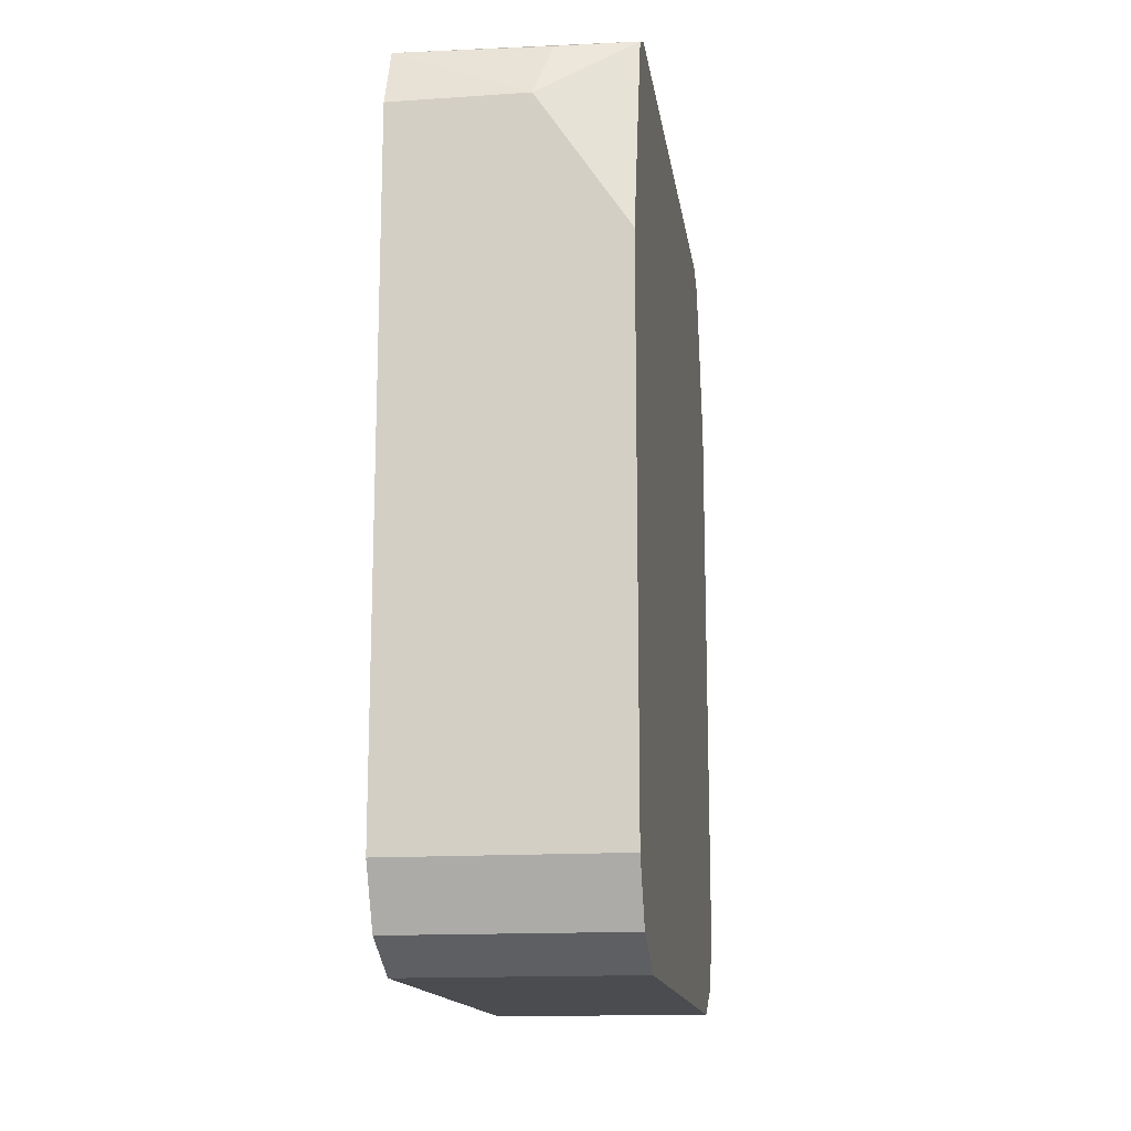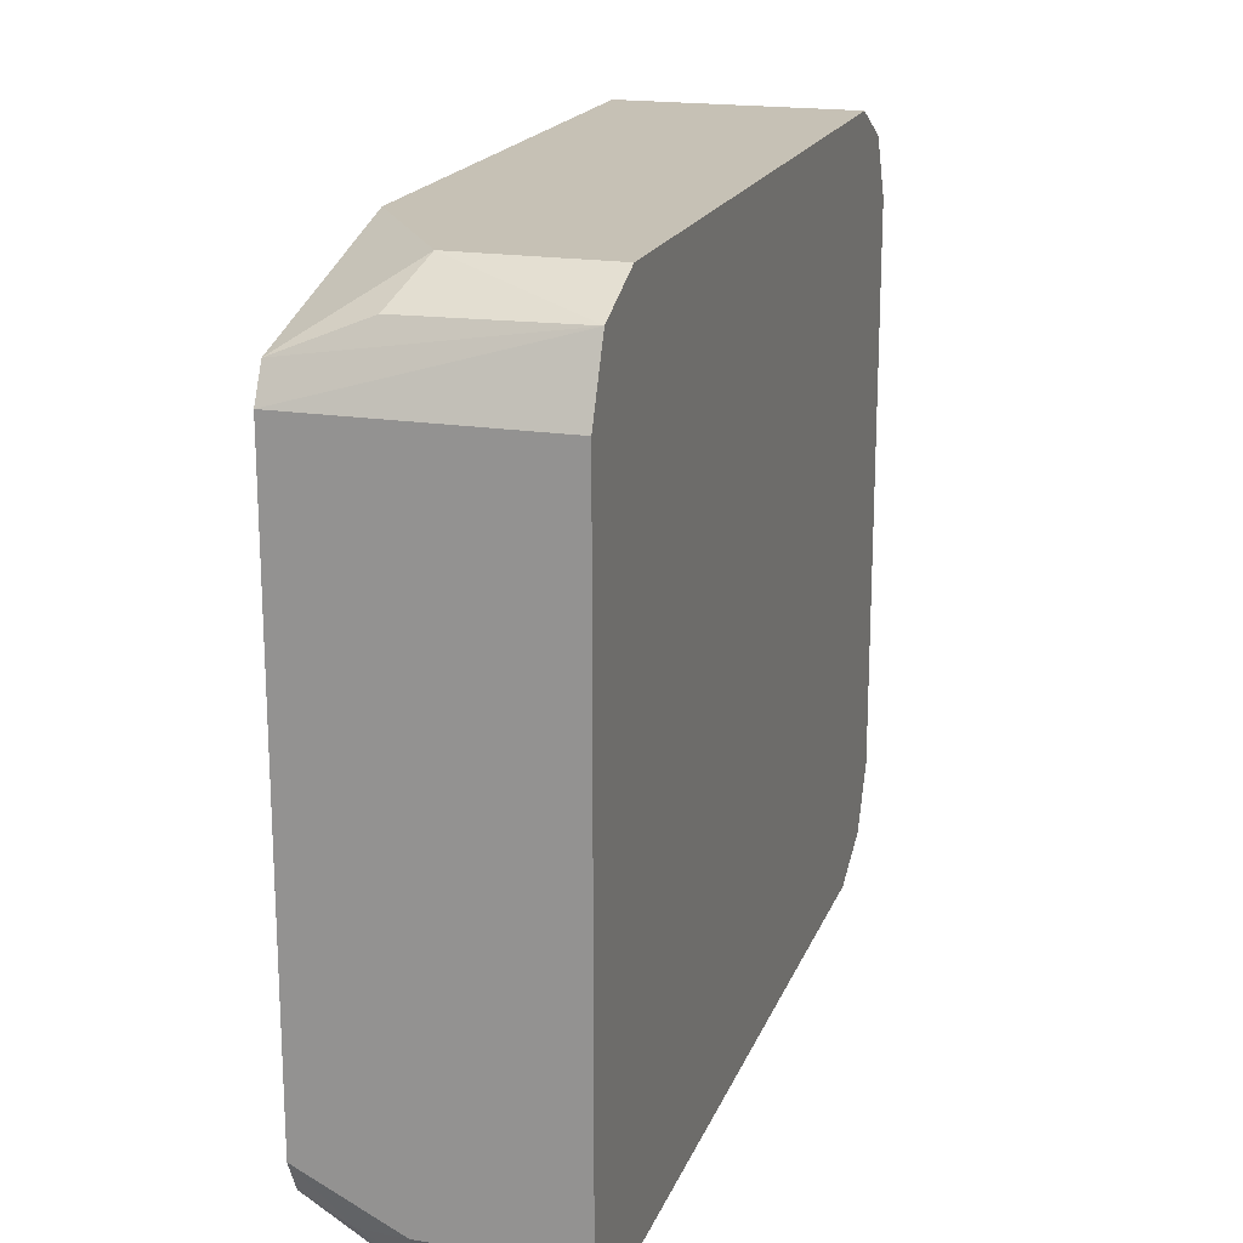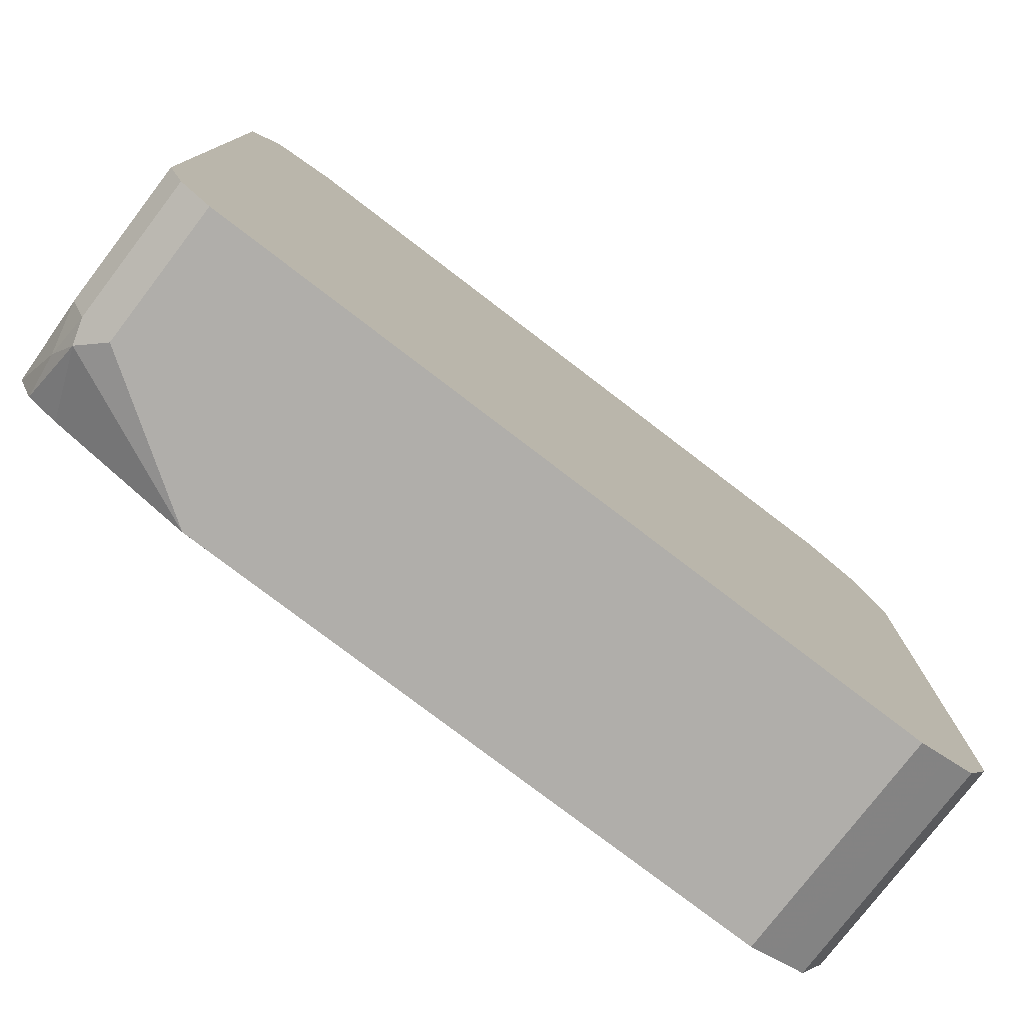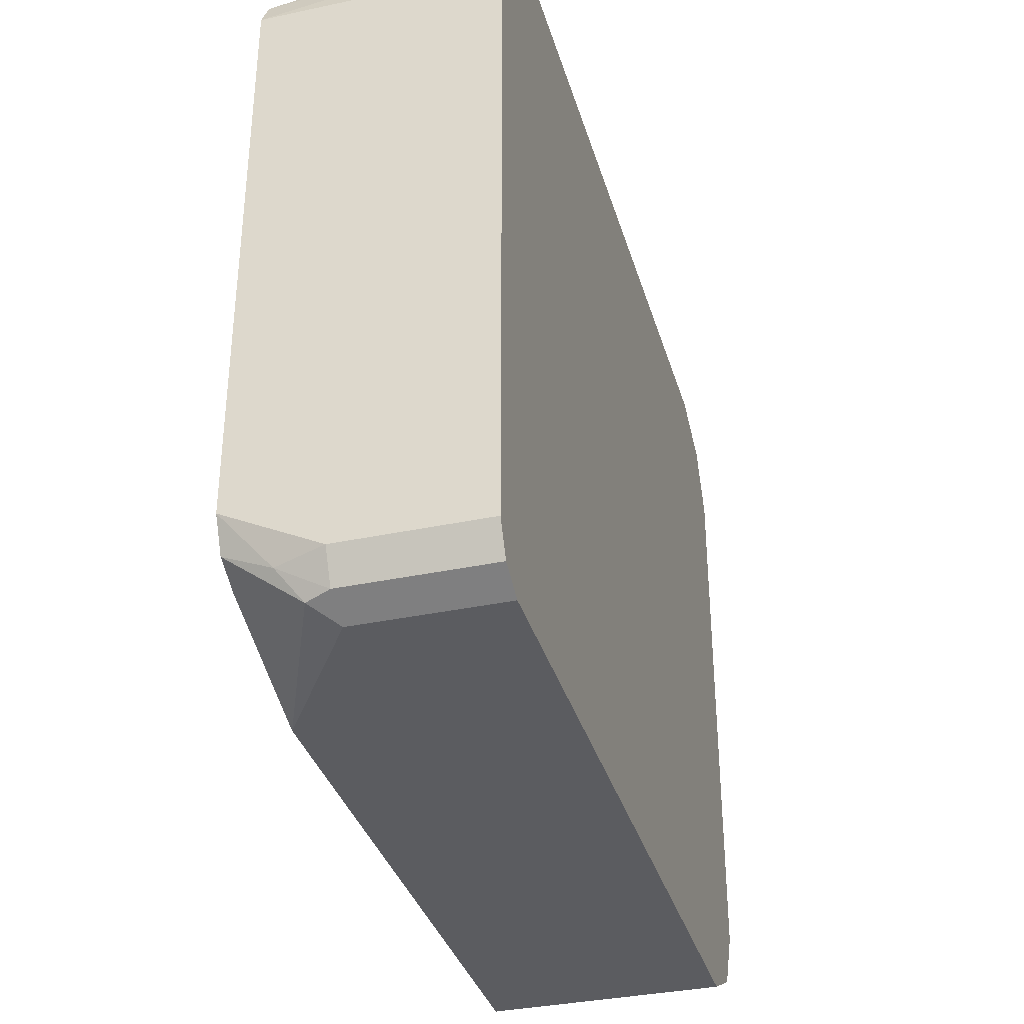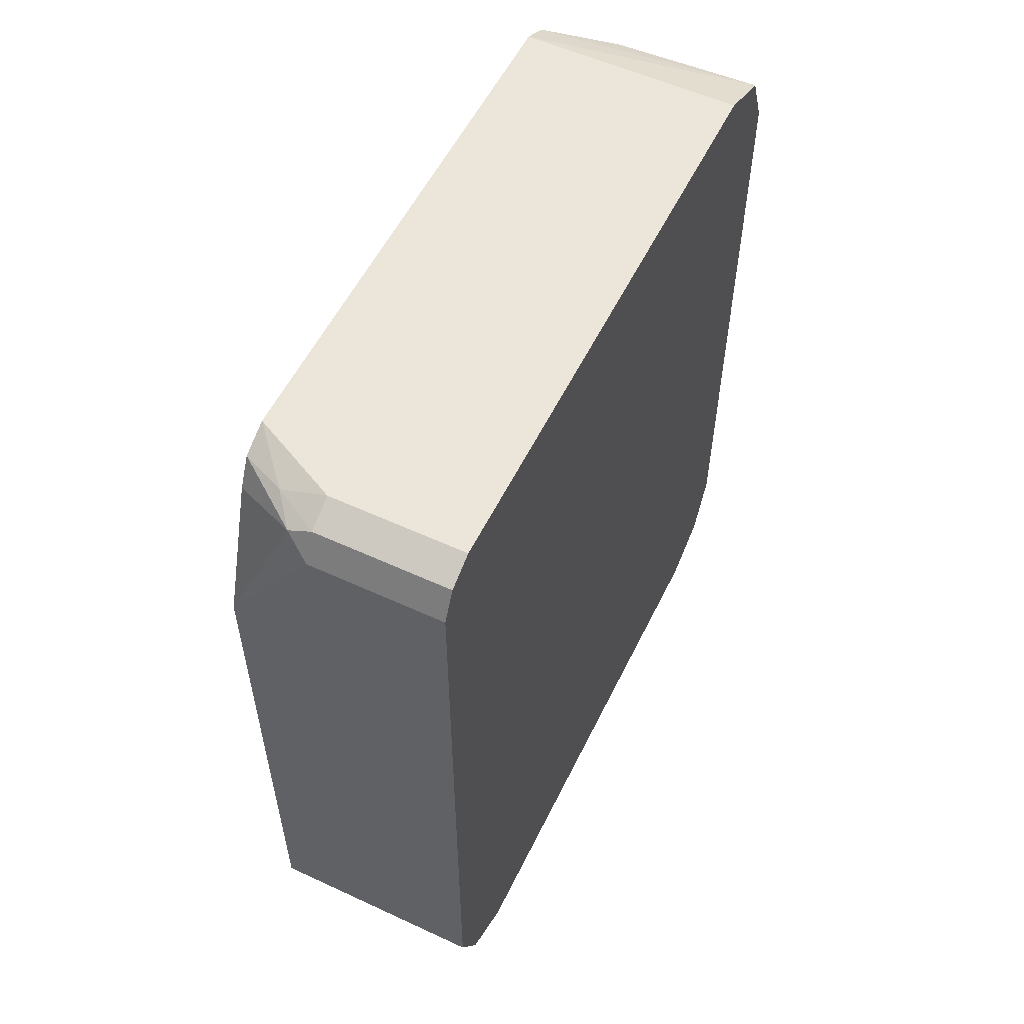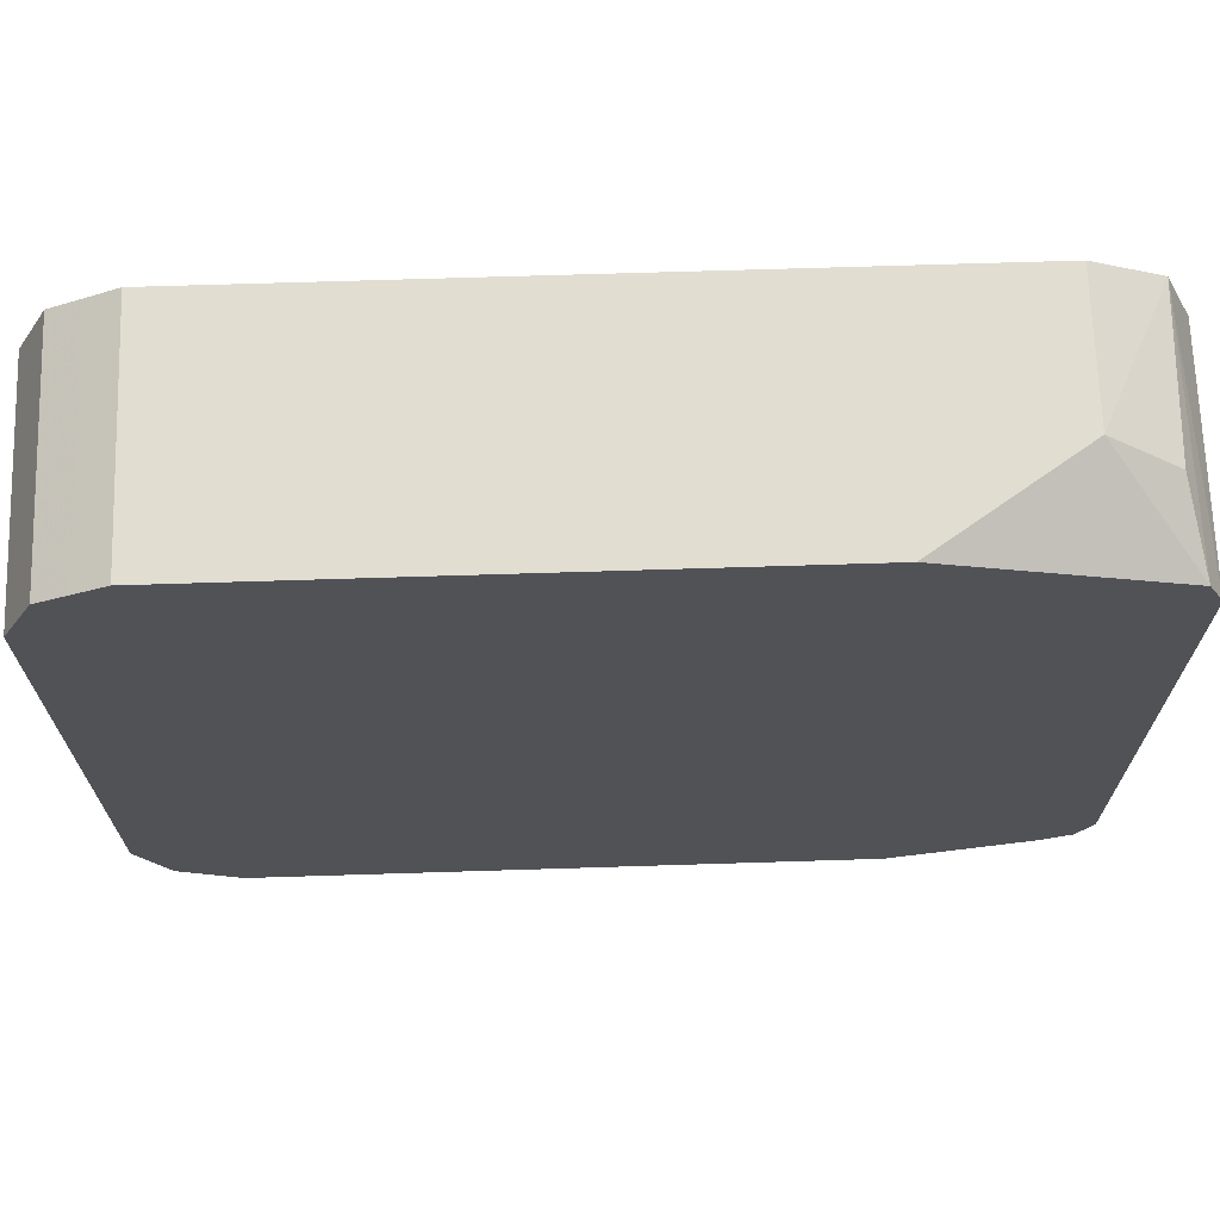
<metadata>
{"format":"obj","ext":"obj","renderer":"f3d","projection":"perspective","resolution":1024,"background":"white","views":[{"elev":-15.0,"azim":-171.8,"up":"+Z"},{"elev":18.8,"azim":17.1,"up":"+Y"},{"elev":-77.8,"azim":52.6,"up":"+Y"},{"elev":-35.2,"azim":15.8,"up":"+Y"},{"elev":55.8,"azim":25.9,"up":"+Z"},{"elev":68.7,"azim":-91.8,"up":"+Y"}]}
</metadata>
<code>
v -0.3705 0.1412 -0.2823
v -0.3178 0.1412 -0.2823
v -0.4058 0.1412 -0.3353
v -0.4058 0.1411 -0.3352
v -0.4058 0.1176 -0.2529
v -0.3764 0.1294 -0.2588
v -0.3178 0.1305 -0.2576
v -0.3178 0.1412 -0.5469
v -0.4058 0.1412 -0.3528
v -0.4058 0.1059 -0.247
v -0.3178 0.1059 -0.247
v -0.3178 0.1353 -0.5587
v -0.4058 0.1412 -0.5469
v -0.4058 0.1412 -0.5469
v -0.4058 -0.1058 -0.247
v -0.3178 -0.1235 -0.247
v -0.3178 0.1294 -0.5705
v -0.4058 0.1353 -0.5587
v -0.4058 -0.1176 -0.2529
v -0.4058 -0.1059 -0.247
v -0.3705 -0.1235 -0.247
v -0.3178 -0.1353 -0.2529
v -0.4058 0.1294 -0.5705
v -0.3178 0.106 -0.5822
v -0.4058 0.1059 -0.5822
v -0.4058 0.1294 -0.5704
v -0.4058 -0.1235 -0.2646
v -0.3793 -0.1367 -0.2558
v -0.3882 -0.1257 -0.2514
v -0.3705 -0.1353 -0.2529
v -0.3178 -0.1412 -0.2647
v -0.4058 0.1176 -0.5763
v -0.3178 0.1059 -0.5822
v -0.4058 -0.1058 -0.5822
v -0.4058 -0.1411 -0.3176
v -0.3705 -0.1412 -0.2647
v -0.4058 -0.1412 -0.3176
v -0.3178 -0.1412 -0.5469
v -0.3178 -0.1059 -0.5822
v -0.4058 -0.1059 -0.5822
v -0.4058 -0.1059 -0.5822
v -0.4058 -0.1412 -0.3352
v -0.4058 -0.1412 -0.5469
v -0.3178 -0.1353 -0.5587
v -0.3178 -0.1063 -0.582
v -0.4058 -0.1294 -0.5705
v -0.4058 -0.1412 -0.5469
v -0.4058 -0.1411 -0.547
v -0.4058 -0.1353 -0.5587
v -0.3178 -0.1294 -0.5705
f 24 33 25
f 19 29 20
f 20 29 21
f 21 29 30
f 23 32 26
f 22 28 31
f 19 28 29
f 23 25 32
f 22 30 28
f 19 27 28
f 12 17 23
f 17 25 23
f 17 24 25
f 16 30 22
f 16 21 30
f 15 19 20
f 13 18 14
f 12 23 18
f 10 16 11
f 10 21 16
f 25 33 39
f 18 23 26
f 25 39 40
f 43 48 49
f 27 35 28
f 10 20 21
f 45 50 46
f 44 46 50
f 44 49 46
f 43 47 48
f 41 45 46
f 39 41 40
f 39 45 41
f 38 49 44
f 38 43 49
f 35 42 37
f 34 40 41
f 31 43 38
f 31 47 43
f 31 42 47
f 31 37 42
f 31 36 37
f 28 37 36
f 28 35 37
f 28 30 29
f 28 36 31
f 25 40 34
f 10 15 20
f 2 22 31
f 8 12 18
f 2 33 24
f 2 39 33
f 2 45 39
f 2 50 45
f 2 44 50
f 2 38 44
f 2 31 38
f 8 18 13
f 2 16 22
f 2 24 17
f 2 11 16
f 1 6 7
f 1 5 6
f 1 4 5
f 1 3 4
f 1 9 3
f 1 14 9
f 1 13 14
f 1 8 13
f 1 2 8
f 1 7 2
f 2 17 12
f 2 7 11
f 3 9 4
f 2 12 8
f 7 10 11
f 5 7 6
f 5 10 7
f 4 10 5
f 4 15 10
f 4 27 19
f 4 35 27
f 4 42 35
f 4 47 42
f 4 19 15
f 4 49 48
f 4 46 49
f 4 41 46
f 4 34 41
f 4 25 34
f 4 32 25
f 4 26 32
f 4 18 26
f 4 14 18
f 4 48 47
f 4 9 14

</code>
